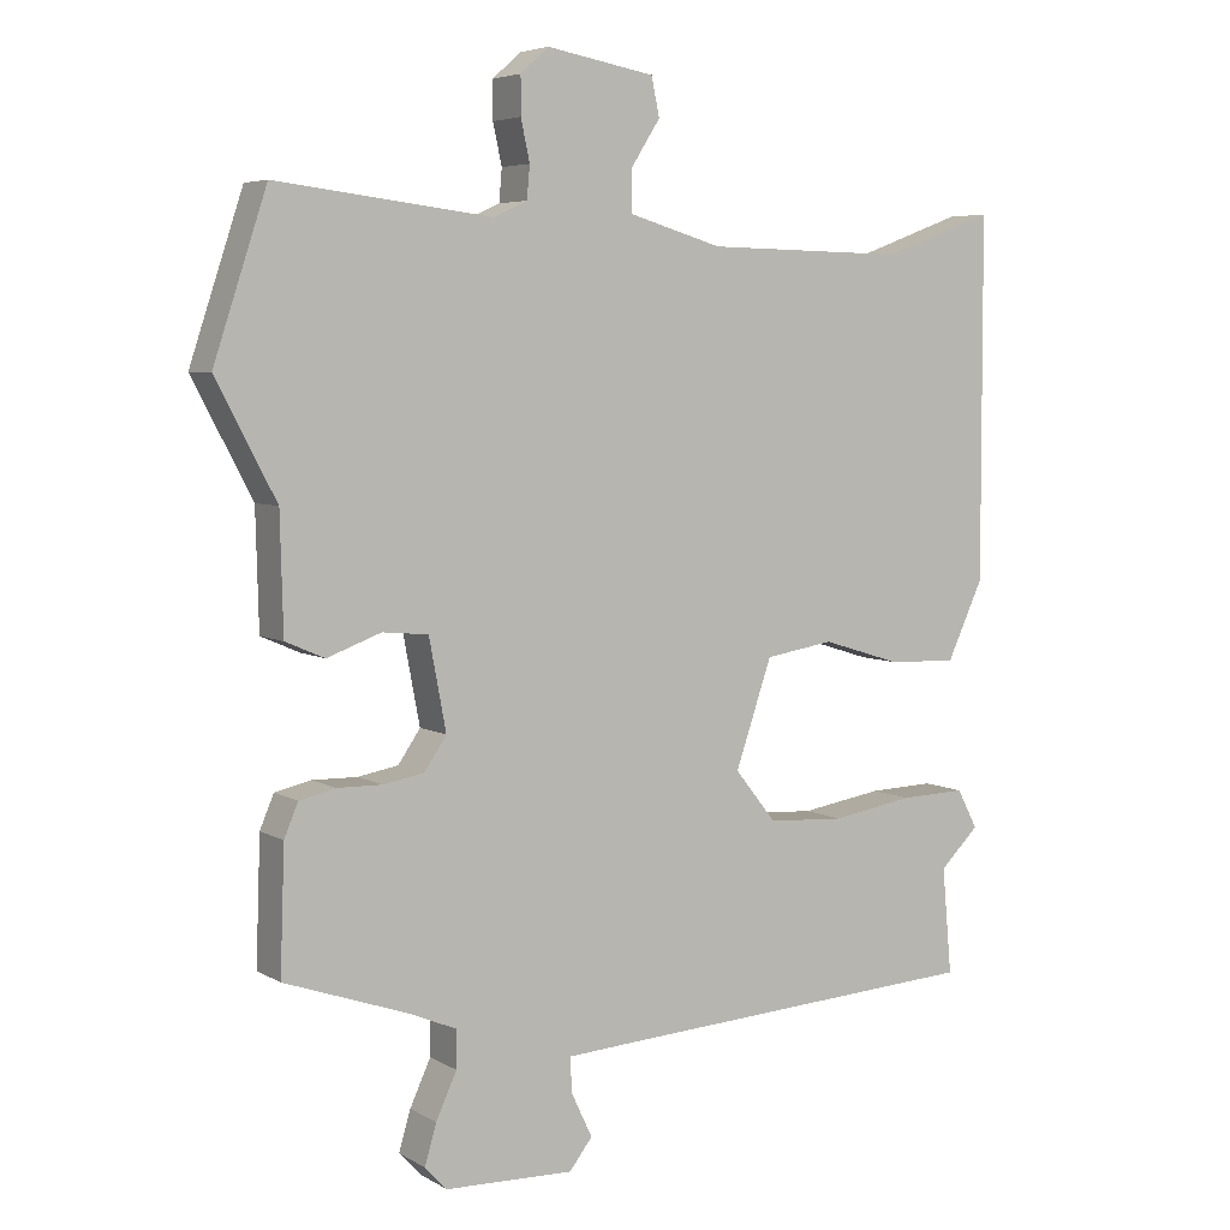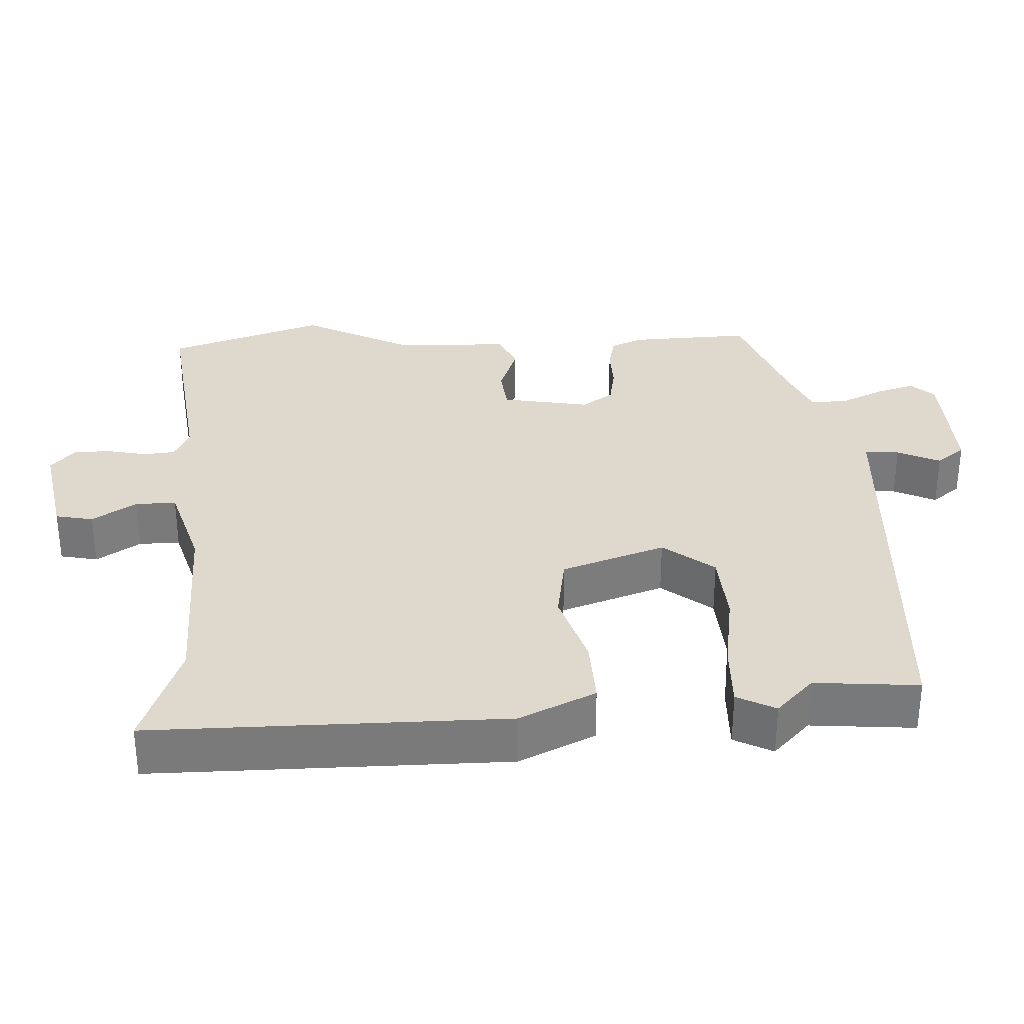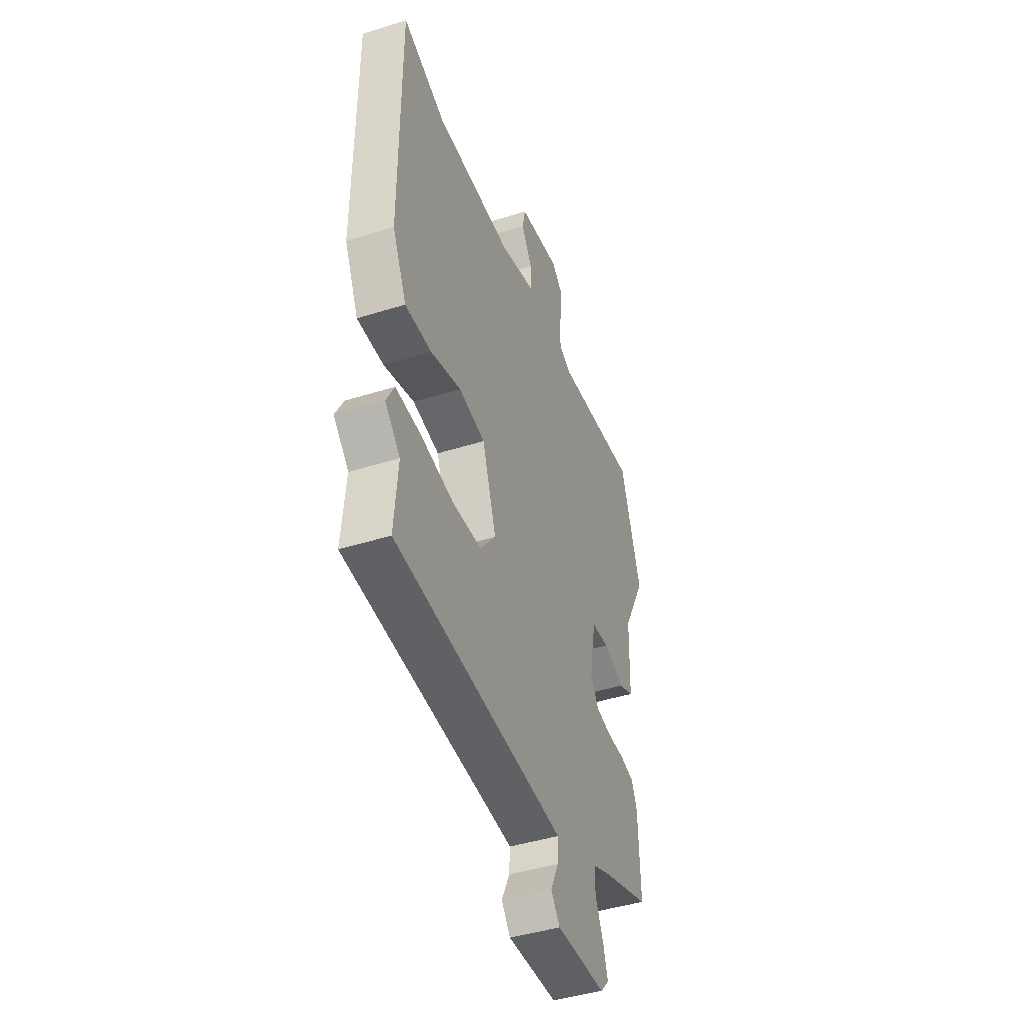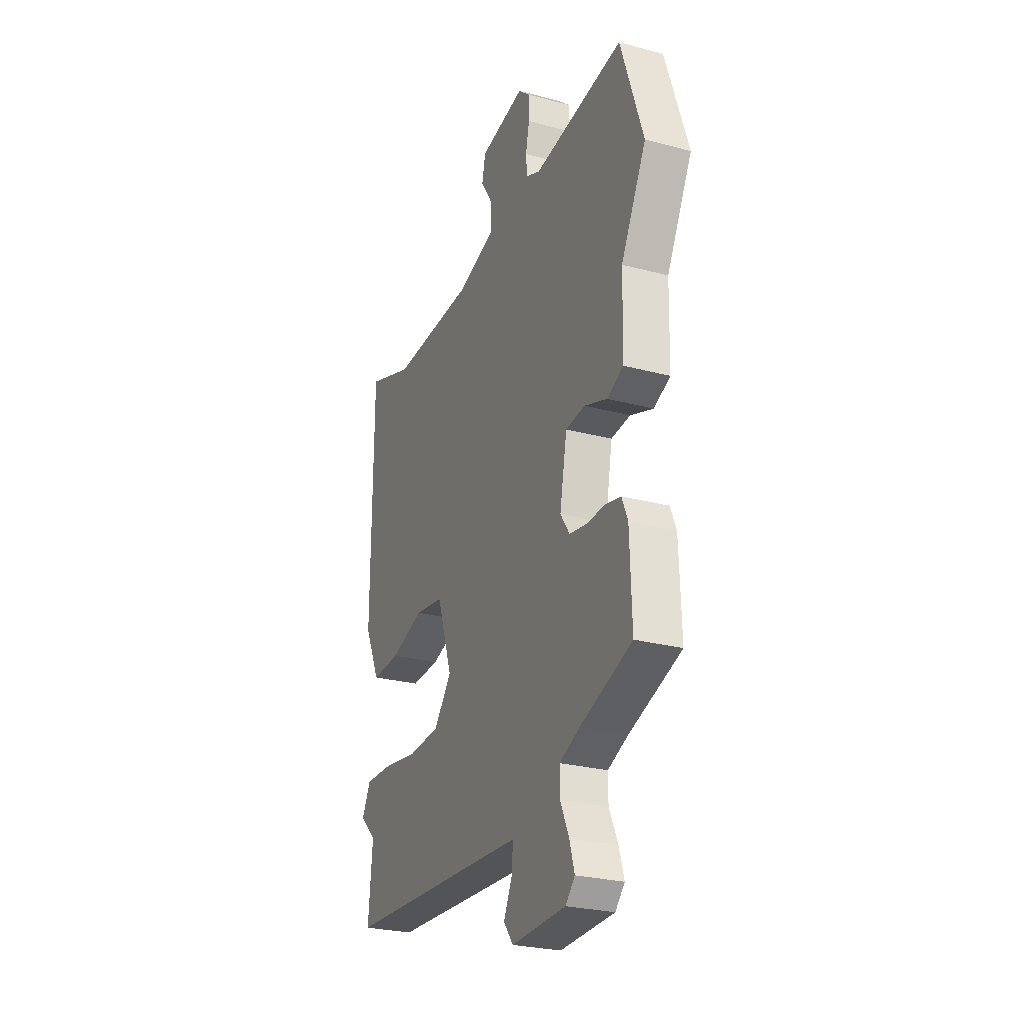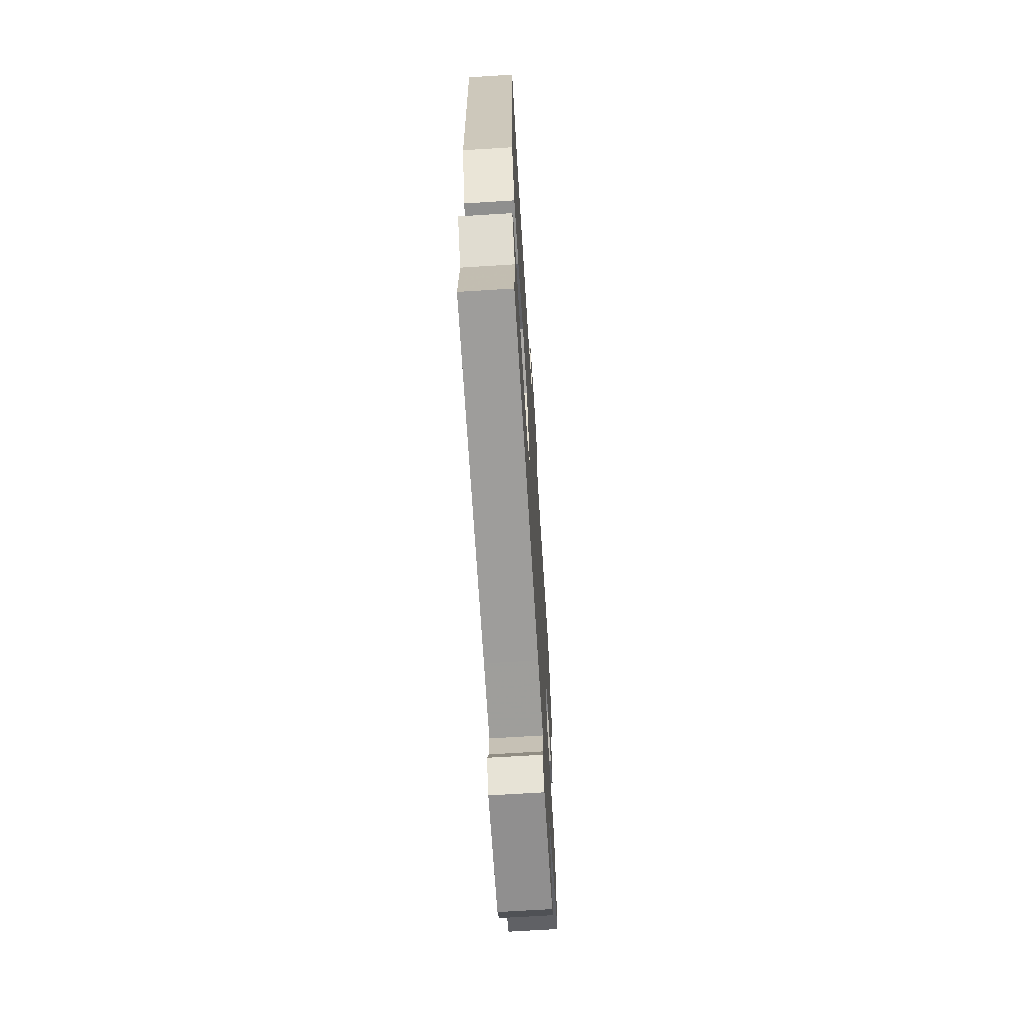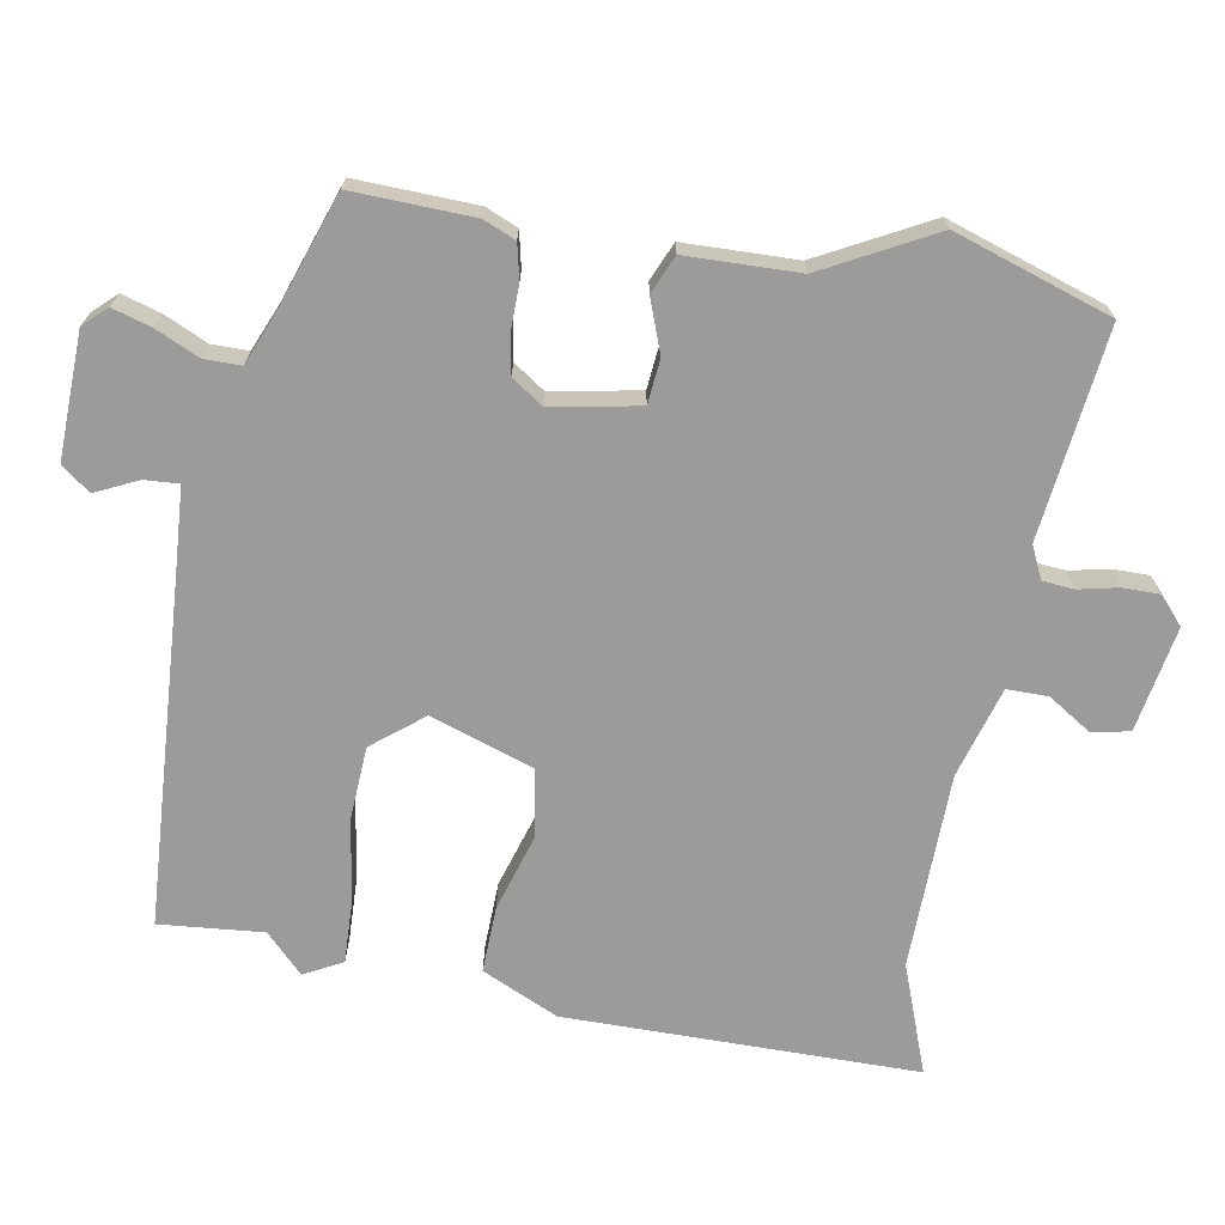
<metadata>
{"format":"obj","ext":"obj","renderer":"f3d","projection":"perspective","resolution":1024,"background":"white","views":[{"elev":5.4,"azim":-31.0,"up":"+Z"},{"elev":32.1,"azim":86.9,"up":"+Y"},{"elev":-43.8,"azim":110.3,"up":"+Z"},{"elev":-26.6,"azim":-112.7,"up":"+Z"},{"elev":-67.0,"azim":93.6,"up":"+Z"},{"elev":-69.8,"azim":-99.9,"up":"+Y"}]}
</metadata>
<code>
v 0.392 0.07 0.46
v 0.543 0.07 0.516
v 0.544 0.07 0.027
v 0.495 0.07 -0.079
v 0.402 0.07 -0.076
v 0.295 0.07 -0.043
v 0.202 0.07 -0.058
v 0.153 0.07 -0.202
v 0.209 0.07 -0.272
v 0.312 0.07 -0.278
v 0.424 0.07 -0.26
v 0.513 0.07 -0.257
v 0.541 0.07 -0.31
v 0.488 0.07 -0.362
v 0.501 0.07 -0.506
v 0.01 0.07 -0.536
v -0.096 0.07 -0.543
v -0.093 0.07 -0.591
v -0.065 0.07 -0.65
v -0.096 0.07 -0.69
v -0.27 0.07 -0.685
v -0.3 0.07 -0.653
v -0.284 0.07 -0.599
v -0.256 0.07 -0.538
v -0.256 0.07 -0.487
v -0.32 0.07 -0.46
v -0.487 0.07 -0.402
v -0.481 0.07 -0.234
v -0.462 0.07 -0.189
v -0.413 0.07 -0.178
v -0.352 0.07 -0.179
v -0.297 0.07 -0.169
v -0.267 0.07 -0.125
v -0.29 0.07 -0.003
v -0.352 0.07 0.003
v -0.425 0.07 -0.024
v -0.478 0.07 -0.001
v -0.482 0.07 0.156
v -0.563 0.07 0.31
v -0.491 0.07 0.528
v -0.199 0.07 0.493
v -0.154 0.07 0.514
v -0.15 0.07 0.558
v -0.162 0.07 0.613
v -0.162 0.07 0.664
v -0.124 0.07 0.698
v 0.022 0.07 0.672
v 0.033 0.07 0.62
v -0.006 0.07 0.559
v -0.006 0.07 0.502
v 0.12 0.07 0.465
v 0.392 0 0.46
v 0.543 0 0.516
v 0.544 0 0.027
v 0.495 0 -0.079
v 0.402 0 -0.076
v 0.295 0 -0.043
v 0.202 0 -0.058
v 0.153 0 -0.202
v 0.209 0 -0.272
v 0.312 0 -0.278
v 0.424 0 -0.26
v 0.513 0 -0.257
v 0.541 0 -0.31
v 0.488 0 -0.362
v 0.501 0 -0.506
v 0.01 0 -0.536
v -0.096 0 -0.543
v -0.093 0 -0.591
v -0.065 0 -0.65
v -0.096 0 -0.69
v -0.27 0 -0.685
v -0.3 0 -0.653
v -0.284 0 -0.599
v -0.256 0 -0.538
v -0.256 0 -0.487
v -0.32 0 -0.46
v -0.487 0 -0.402
v -0.481 0 -0.234
v -0.462 0 -0.189
v -0.413 0 -0.178
v -0.352 0 -0.179
v -0.297 0 -0.169
v -0.267 0 -0.125
v -0.29 0 -0.003
v -0.352 0 0.003
v -0.425 0 -0.024
v -0.478 0 -0.001
v -0.482 0 0.156
v -0.563 0 0.31
v -0.491 0 0.528
v -0.199 0 0.493
v -0.154 0 0.514
v -0.15 0 0.558
v -0.162 0 0.613
v -0.162 0 0.664
v -0.124 0 0.698
v 0.022 0 0.672
v 0.033 0 0.62
v -0.006 0 0.559
v -0.006 0 0.502
v 0.12 0 0.465
f 47 48 49
f 46 47 49
f 45 46 49
f 44 45 49
f 43 44 49
f 42 43 49 50
f 41 42 50 51
f 38 39 40 41
f 38 41 51
f 37 38 51
f 36 37 51
f 35 36 51
f 29 30 31
f 28 29 31
f 27 28 31
f 26 27 31
f 25 26 31 32
f 22 23 24
f 21 22 24
f 20 21 24
f 19 20 24
f 18 19 24
f 17 18 24 25
f 25 32 33
f 17 25 33
f 16 17 33
f 12 13 14
f 11 12 14
f 10 11 14
f 14 15 16
f 10 14 16
f 9 10 16
f 4 5 6
f 3 4 6
f 2 3 6
f 1 2 6
f 51 1 6
f 35 51 6
f 34 35 6
f 16 33 34
f 9 16 34
f 8 9 34
f 7 8 34
f 6 7 34
f 100 99 98
f 100 98 97
f 100 97 96
f 100 96 95
f 100 95 94
f 101 100 94 93
f 102 101 93 92
f 92 91 90 89
f 102 92 89
f 102 89 88
f 102 88 87
f 102 87 86
f 82 81 80
f 82 80 79
f 82 79 78
f 82 78 77
f 83 82 77 76
f 75 74 73
f 75 73 72
f 75 72 71
f 75 71 70
f 75 70 69
f 76 75 69 68
f 84 83 76
f 84 76 68
f 84 68 67
f 65 64 63
f 65 63 62
f 65 62 61
f 67 66 65
f 67 65 61
f 67 61 60
f 57 56 55
f 57 55 54
f 57 54 53
f 57 53 52
f 57 52 102
f 57 102 86
f 57 86 85
f 85 84 67
f 85 67 60
f 85 60 59
f 85 59 58
f 85 58 57
f 1 52 53 2
f 2 53 54 3
f 3 54 55 4
f 4 55 56 5
f 5 56 57 6
f 6 57 58 7
f 7 58 59 8
f 8 59 60 9
f 9 60 61 10
f 10 61 62 11
f 11 62 63 12
f 12 63 64 13
f 13 64 65 14
f 14 65 66 15
f 15 66 67 16
f 16 67 68 17
f 17 68 69 18
f 18 69 70 19
f 19 70 71 20
f 20 71 72 21
f 21 72 73 22
f 22 73 74 23
f 23 74 75 24
f 24 75 76 25
f 25 76 77 26
f 26 77 78 27
f 27 78 79 28
f 28 79 80 29
f 29 80 81 30
f 30 81 82 31
f 31 82 83 32
f 32 83 84 33
f 33 84 85 34
f 34 85 86 35
f 35 86 87 36
f 36 87 88 37
f 37 88 89 38
f 38 89 90 39
f 39 90 91 40
f 40 91 92 41
f 41 92 93 42
f 42 93 94 43
f 43 94 95 44
f 44 95 96 45
f 45 96 97 46
f 46 97 98 47
f 47 98 99 48
f 48 99 100 49
f 49 100 101 50
f 50 101 102 51
f 51 102 52 1

</code>
